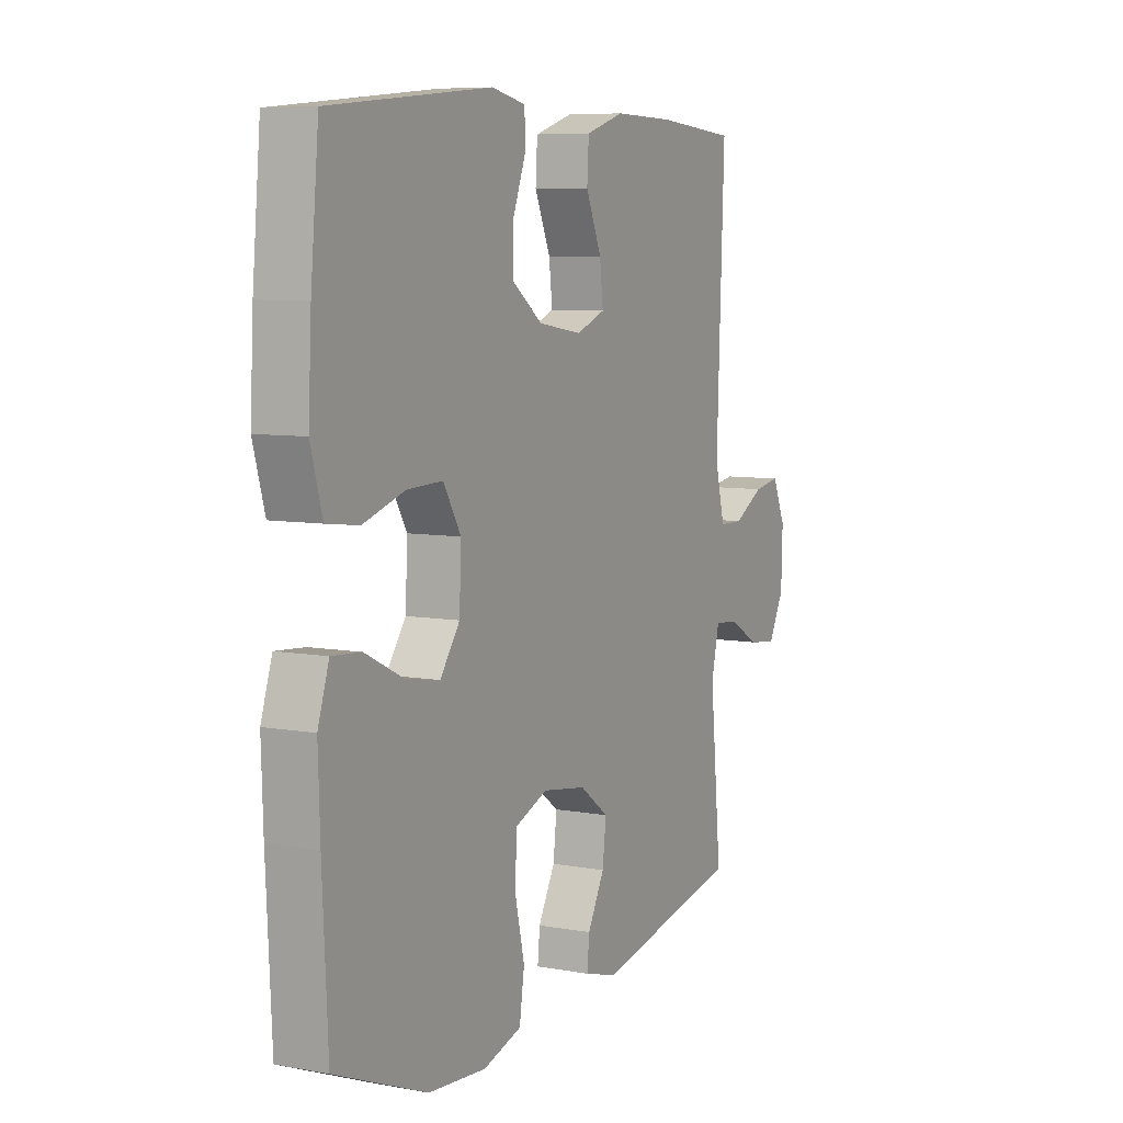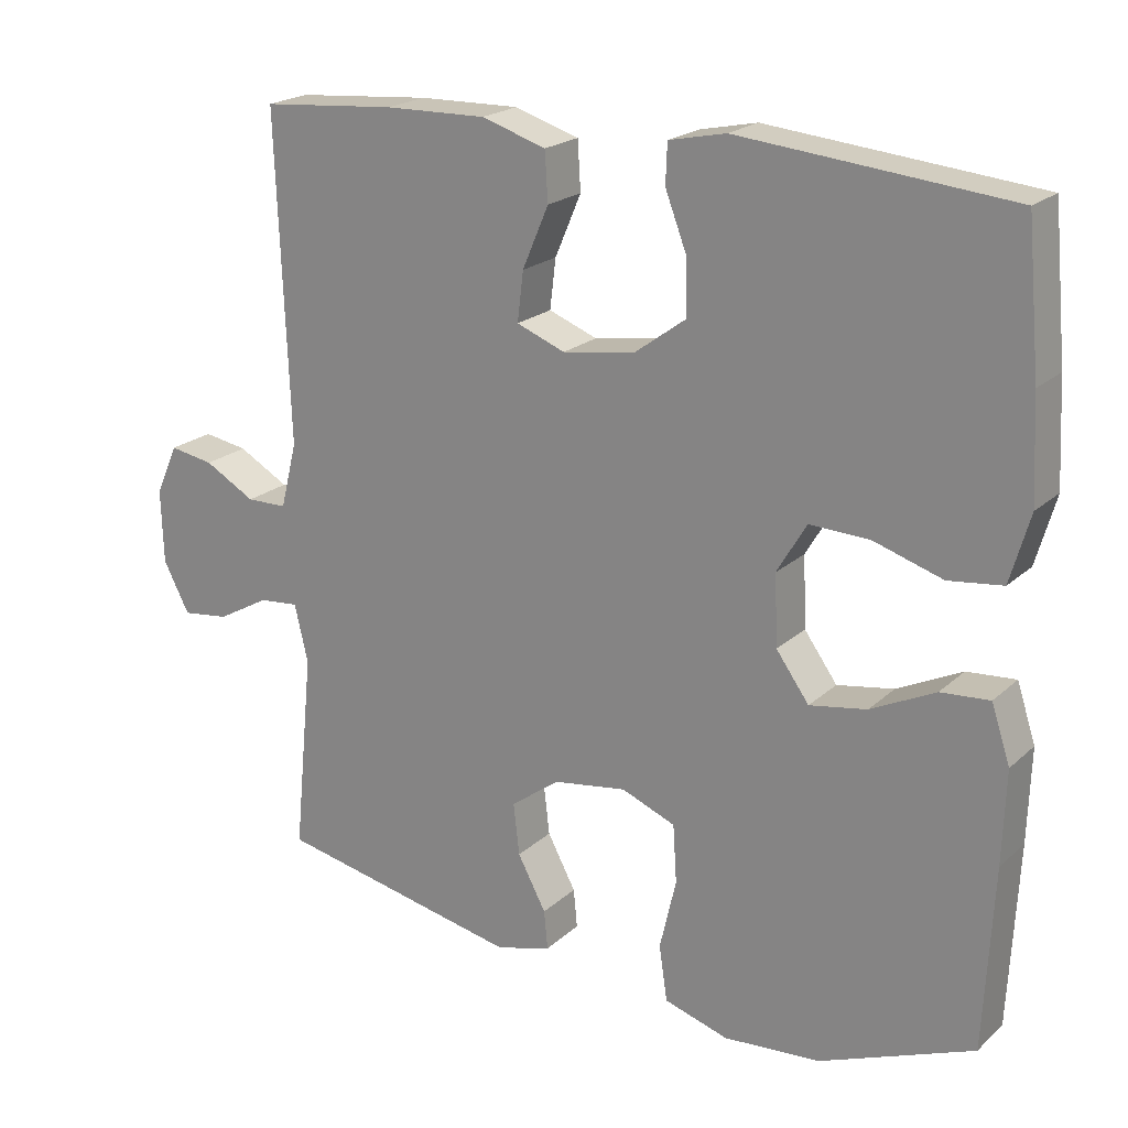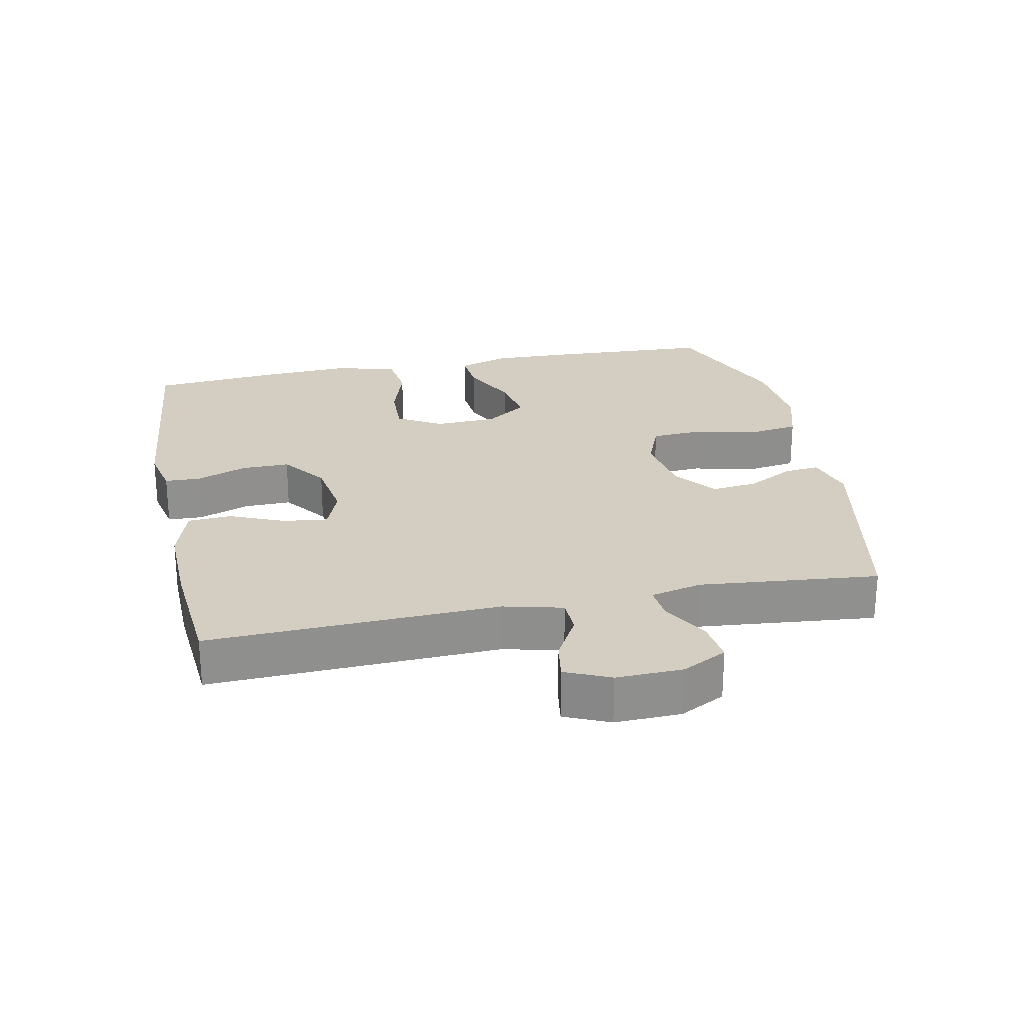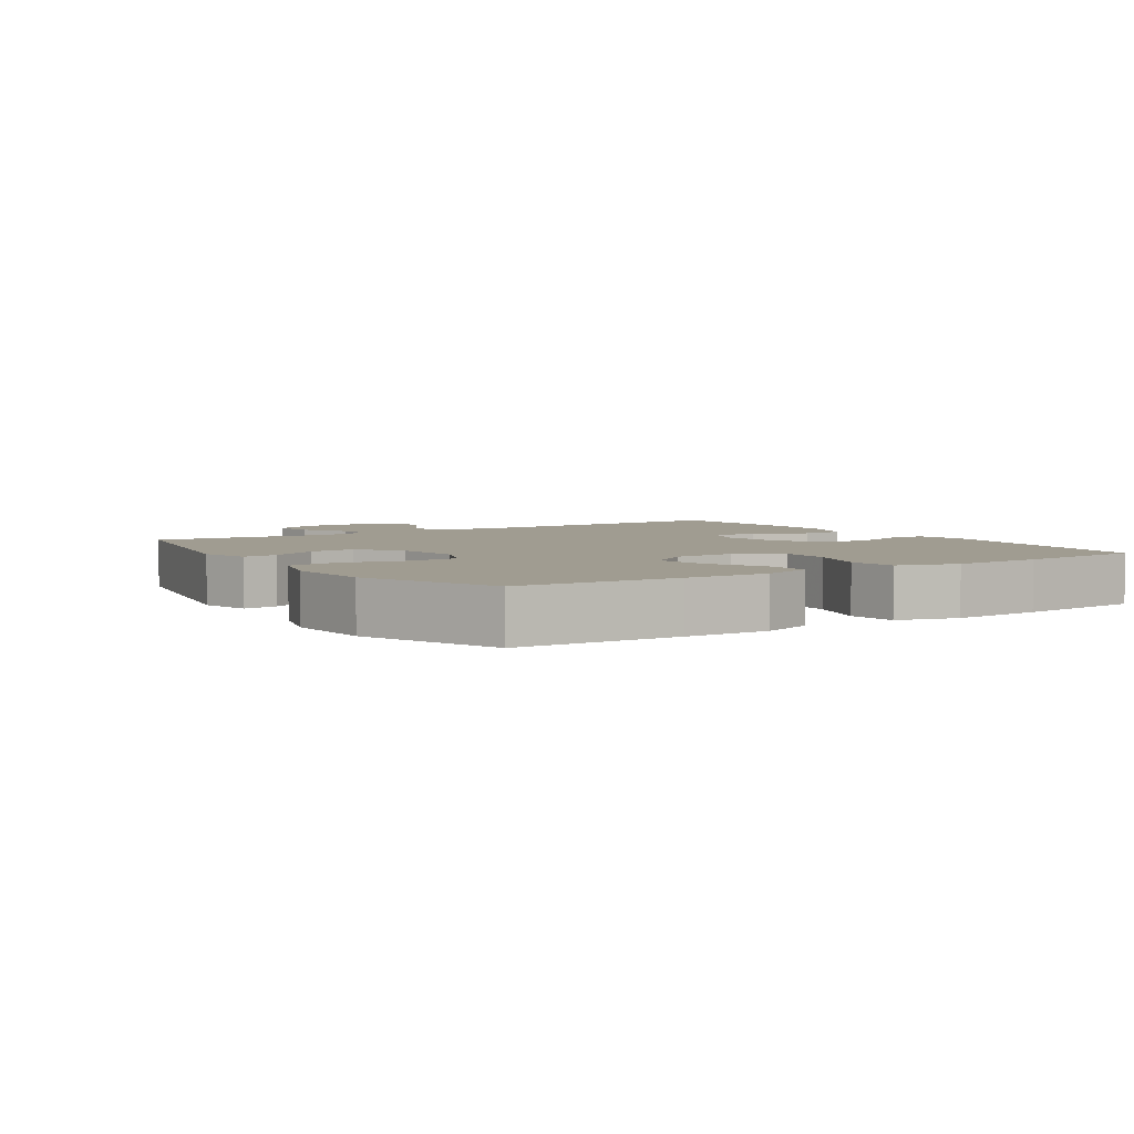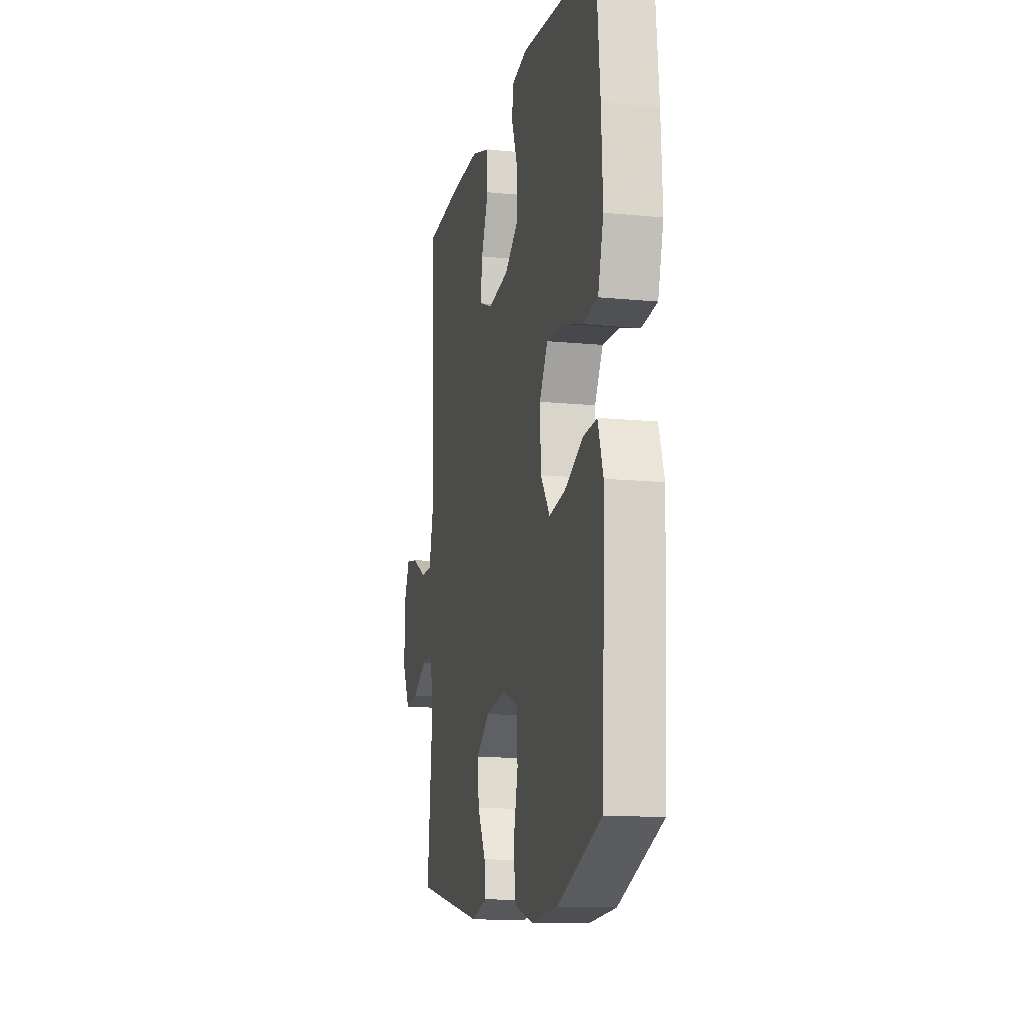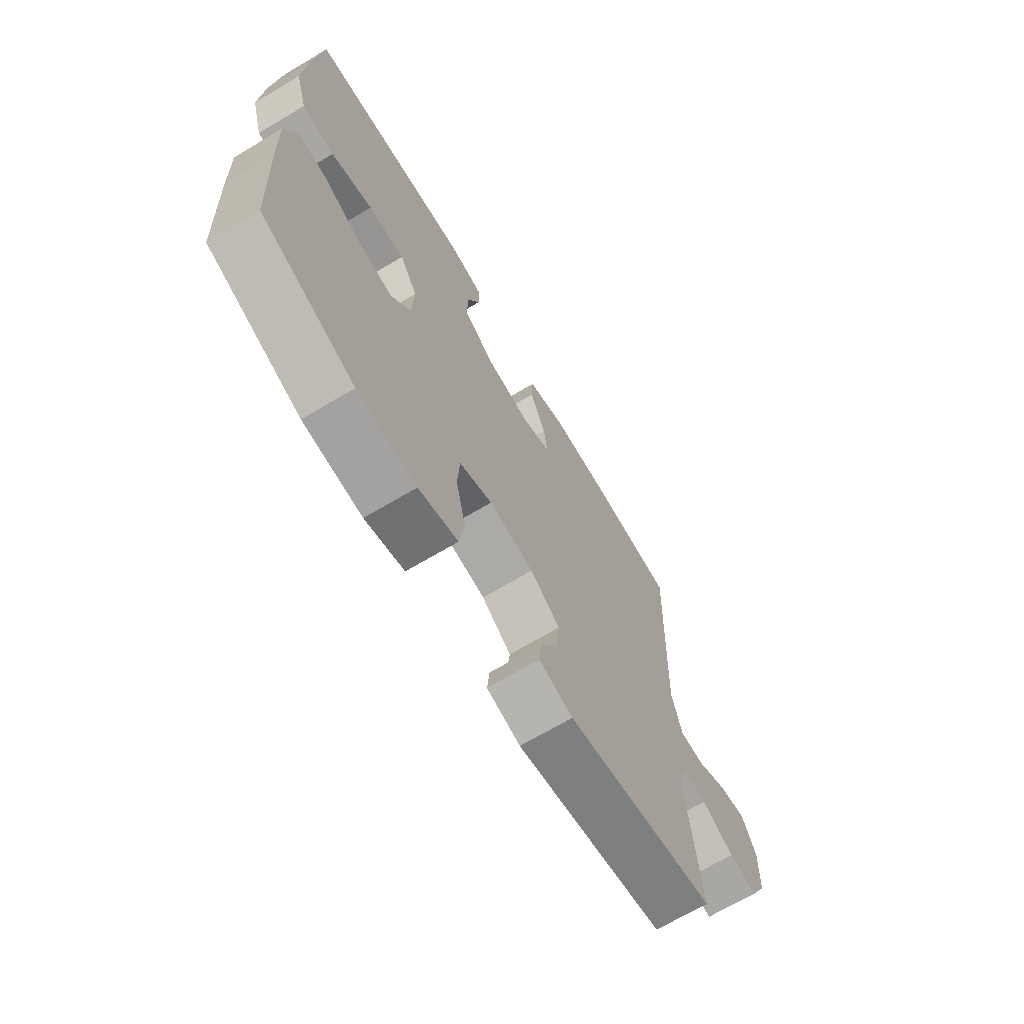
<metadata>
{"format":"obj","ext":"obj","renderer":"f3d","projection":"perspective","resolution":1024,"background":"white","views":[{"elev":7.3,"azim":-62.6,"up":"+Z"},{"elev":20.8,"azim":-147.1,"up":"+Z"},{"elev":24.9,"azim":78.4,"up":"+Y"},{"elev":4.3,"azim":-123.1,"up":"+Y"},{"elev":-13.3,"azim":-102.7,"up":"+Z"},{"elev":-69.2,"azim":-59.3,"up":"+Z"}]}
</metadata>
<code>
v 0.5 0.07 0.5
v 0.483 0.07 0.066
v 0.505 0.07 -0.022
v 0.559 0.07 -0.023
v 0.627 0.07 0.015
v 0.686 0.07 0.025
v 0.716 0.07 -0.042
v 0.713 0.07 -0.141
v 0.678 0.07 -0.208
v 0.615 0.07 -0.2
v 0.545 0.07 -0.161
v 0.492 0.07 -0.156
v 0.474 0.07 -0.233
v 0.5 0.07 -0.5
v 0.172 0.07 -0.567
v 0.098 0.07 -0.546
v 0.103 0.07 -0.494
v 0.141 0.07 -0.423
v 0.149 0.07 -0.354
v 0.084 0.07 -0.306
v -0.014 0.07 -0.291
v -0.086 0.07 -0.32
v -0.091 0.07 -0.397
v -0.069 0.07 -0.492
v -0.08 0.07 -0.566
v -0.166 0.07 -0.592
v -0.295 0.07 -0.582
v -0.5 0.07 -0.5
v -0.512 0.07 -0.258
v -0.516 0.07 -0.134
v -0.491 0.07 -0.058
v -0.426 0.07 -0.063
v -0.34 0.07 -0.105
v -0.264 0.07 -0.118
v -0.22 0.07 -0.057
v -0.216 0.07 0.037
v -0.255 0.07 0.103
v -0.335 0.07 0.1
v -0.427 0.07 0.071
v -0.499 0.07 0.08
v -0.525 0.07 0.171
v -0.518 0.07 0.307
v -0.5 0.07 0.5
v -0.14 0.07 0.535
v -0.064 0.07 0.519
v -0.062 0.07 0.466
v -0.091 0.07 0.39
v -0.092 0.07 0.318
v -0.024 0.07 0.268
v 0.073 0.07 0.253
v 0.138 0.07 0.278
v 0.13 0.07 0.344
v 0.095 0.07 0.426
v 0.099 0.07 0.491
v 0.185 0.07 0.518
v 0.32 0.07 0.515
v 0.5 0 0.5
v 0.483 0 0.066
v 0.505 0 -0.022
v 0.559 0 -0.023
v 0.627 0 0.015
v 0.686 0 0.025
v 0.716 0 -0.042
v 0.713 0 -0.141
v 0.678 0 -0.208
v 0.615 0 -0.2
v 0.545 0 -0.161
v 0.492 0 -0.156
v 0.474 0 -0.233
v 0.5 0 -0.5
v 0.172 0 -0.567
v 0.098 0 -0.546
v 0.103 0 -0.494
v 0.141 0 -0.423
v 0.149 0 -0.354
v 0.084 0 -0.306
v -0.014 0 -0.291
v -0.086 0 -0.32
v -0.091 0 -0.397
v -0.069 0 -0.492
v -0.08 0 -0.566
v -0.166 0 -0.592
v -0.295 0 -0.582
v -0.5 0 -0.5
v -0.512 0 -0.258
v -0.516 0 -0.134
v -0.491 0 -0.058
v -0.426 0 -0.063
v -0.34 0 -0.105
v -0.264 0 -0.118
v -0.22 0 -0.057
v -0.216 0 0.037
v -0.255 0 0.103
v -0.335 0 0.1
v -0.427 0 0.071
v -0.499 0 0.08
v -0.525 0 0.171
v -0.518 0 0.307
v -0.5 0 0.5
v -0.14 0 0.535
v -0.064 0 0.519
v -0.062 0 0.466
v -0.091 0 0.39
v -0.092 0 0.318
v -0.024 0 0.268
v 0.073 0 0.253
v 0.138 0 0.278
v 0.13 0 0.344
v 0.095 0 0.426
v 0.099 0 0.491
v 0.185 0 0.518
v 0.32 0 0.515
f 55 56 1 2
f 52 53 54 55
f 51 52 55 2
f 50 51 2 3
f 49 50 3
f 44 45 46 47
f 44 47 48
f 43 44 48
f 42 43 48 49
f 38 39 40 41
f 37 38 41 42
f 30 31 32 33
f 30 33 34
f 29 30 34
f 28 29 34
f 27 28 34 35
f 23 24 25 26
f 22 23 26 27
f 15 16 17 18
f 13 14 15 18
f 12 13 18 19
f 8 9 10 11
f 8 11 12
f 7 8 12
f 4 5 6 7
f 3 4 7 12
f 37 42 49 3
f 22 27 35
f 21 22 35 36
f 20 21 36 37
f 19 20 37
f 3 12 19 37
f 58 57 112 111
f 111 110 109 108
f 58 111 108 107
f 59 58 107 106
f 59 106 105
f 103 102 101 100
f 104 103 100
f 104 100 99
f 105 104 99 98
f 97 96 95 94
f 98 97 94 93
f 89 88 87 86
f 90 89 86
f 90 86 85
f 90 85 84
f 91 90 84 83
f 82 81 80 79
f 83 82 79 78
f 74 73 72 71
f 74 71 70 69
f 75 74 69 68
f 67 66 65 64
f 68 67 64
f 68 64 63
f 63 62 61 60
f 68 63 60 59
f 59 105 98 93
f 91 83 78
f 92 91 78 77
f 93 92 77 76
f 93 76 75
f 93 75 68 59
f 1 57 58 2
f 2 58 59 3
f 3 59 60 4
f 4 60 61 5
f 5 61 62 6
f 6 62 63 7
f 7 63 64 8
f 8 64 65 9
f 9 65 66 10
f 10 66 67 11
f 11 67 68 12
f 12 68 69 13
f 13 69 70 14
f 14 70 71 15
f 15 71 72 16
f 16 72 73 17
f 17 73 74 18
f 18 74 75 19
f 19 75 76 20
f 20 76 77 21
f 21 77 78 22
f 22 78 79 23
f 23 79 80 24
f 24 80 81 25
f 25 81 82 26
f 26 82 83 27
f 27 83 84 28
f 28 84 85 29
f 29 85 86 30
f 30 86 87 31
f 31 87 88 32
f 32 88 89 33
f 33 89 90 34
f 34 90 91 35
f 35 91 92 36
f 36 92 93 37
f 37 93 94 38
f 38 94 95 39
f 39 95 96 40
f 40 96 97 41
f 41 97 98 42
f 42 98 99 43
f 43 99 100 44
f 44 100 101 45
f 45 101 102 46
f 46 102 103 47
f 47 103 104 48
f 48 104 105 49
f 49 105 106 50
f 50 106 107 51
f 51 107 108 52
f 52 108 109 53
f 53 109 110 54
f 54 110 111 55
f 55 111 112 56
f 56 112 57 1

</code>
